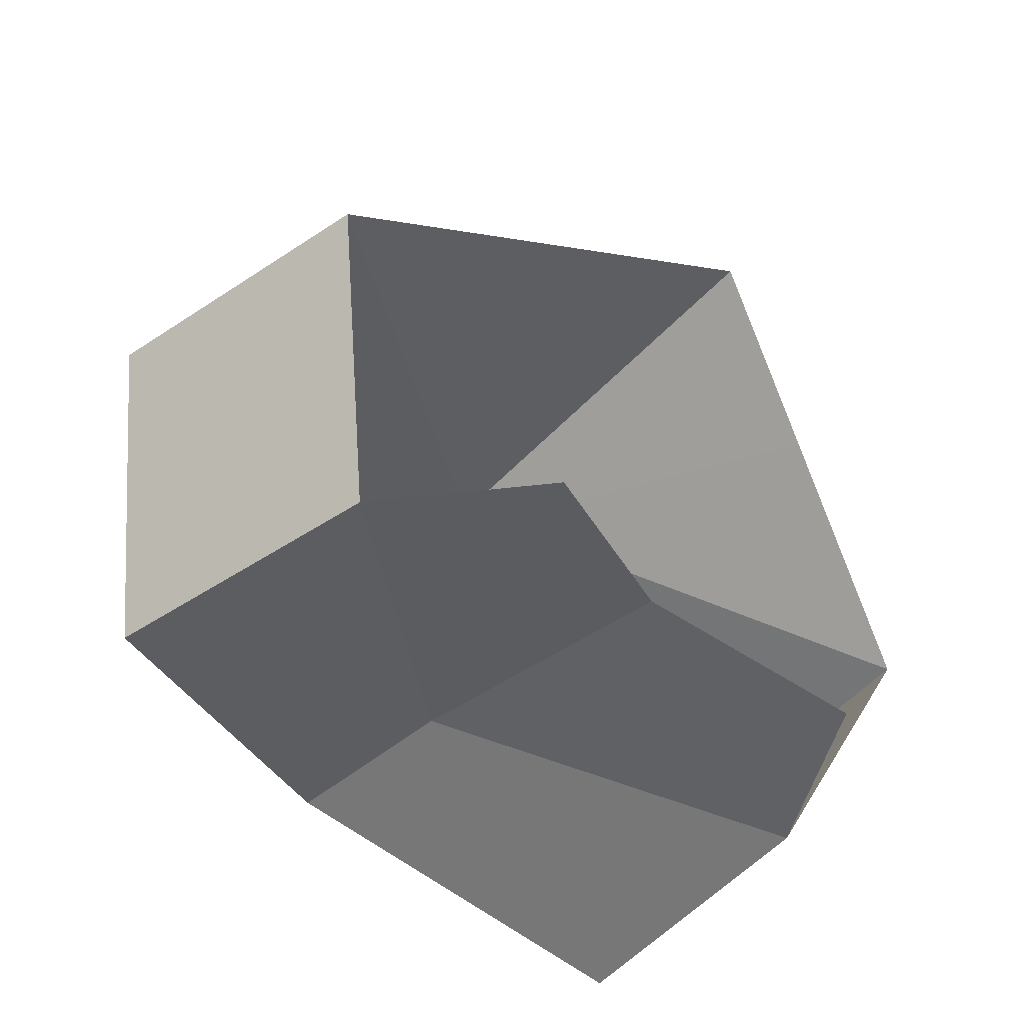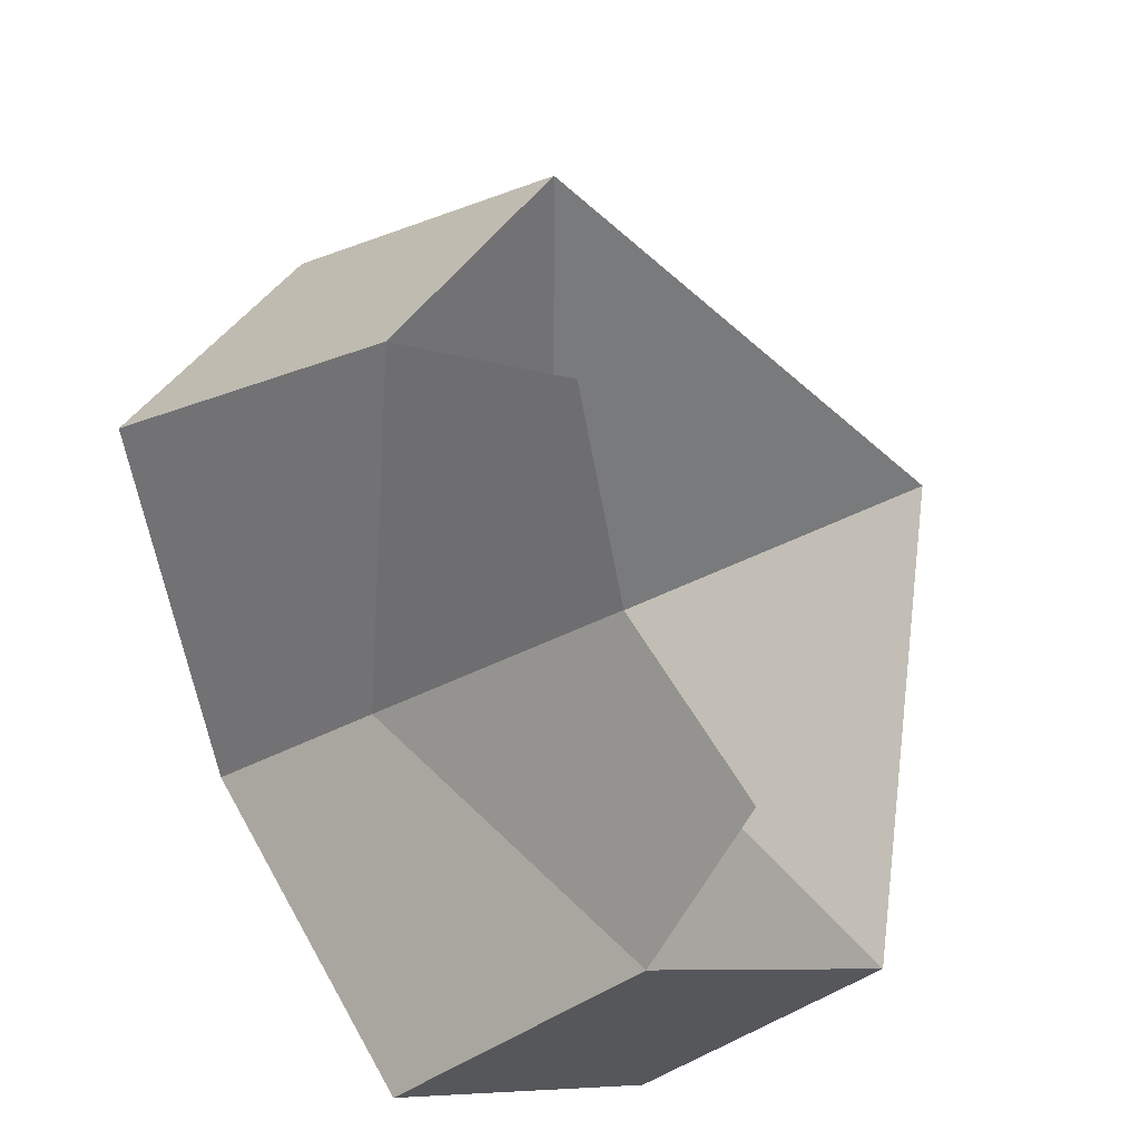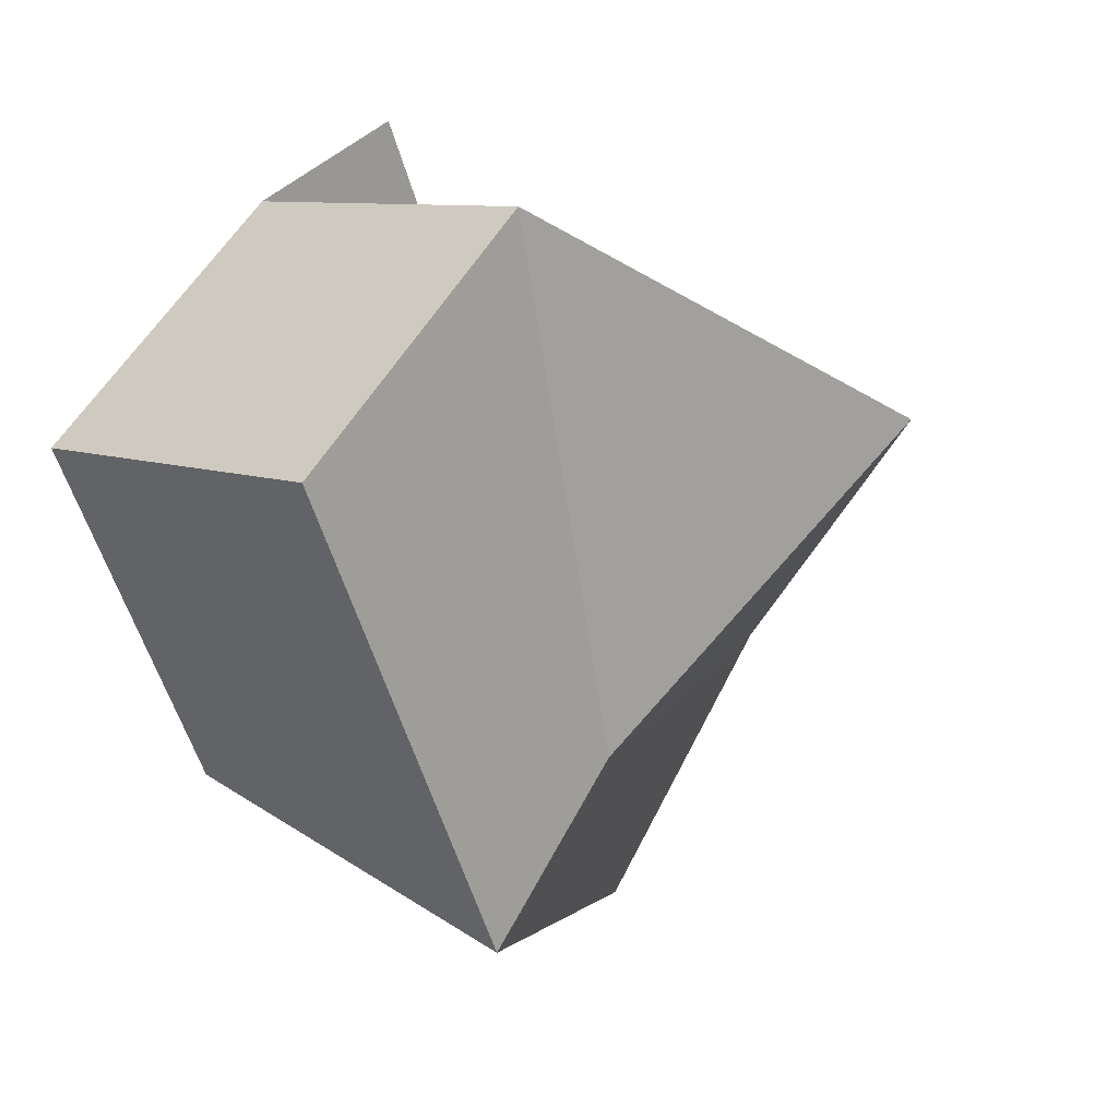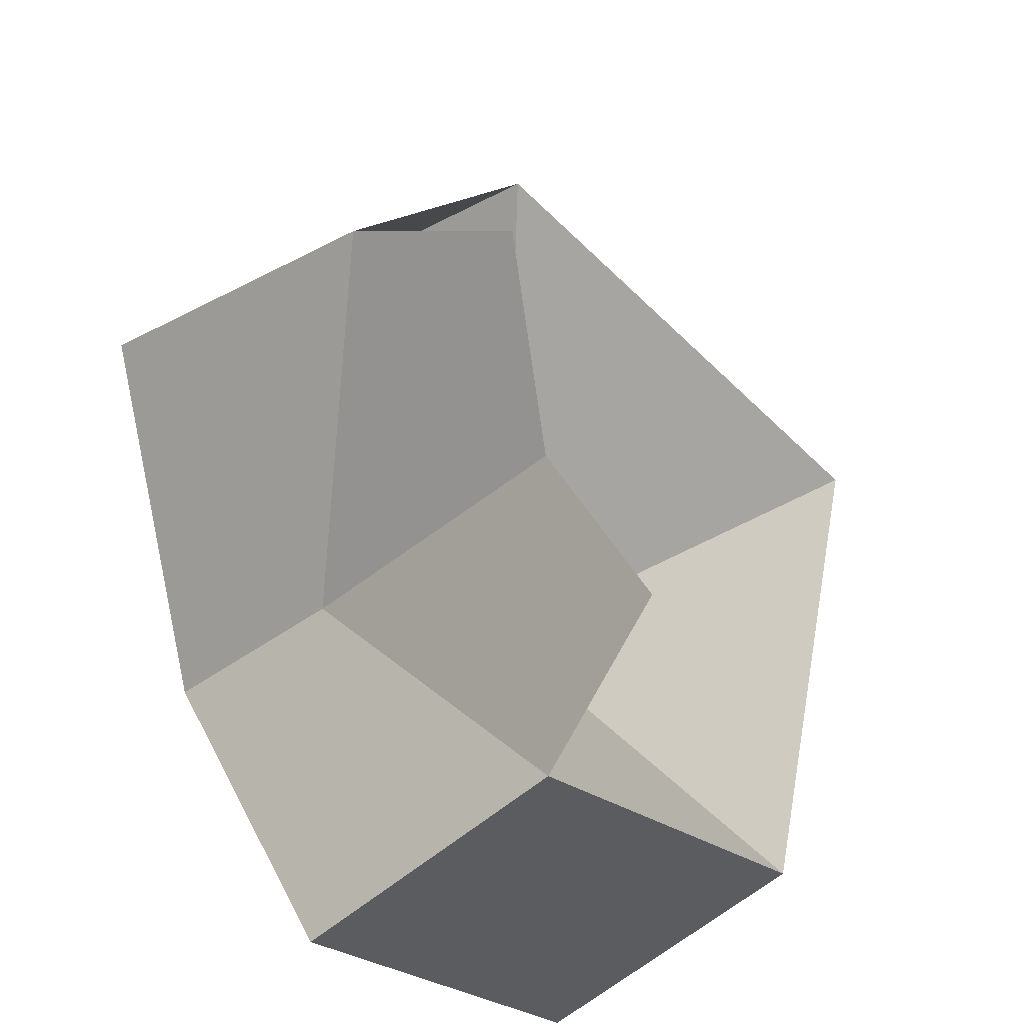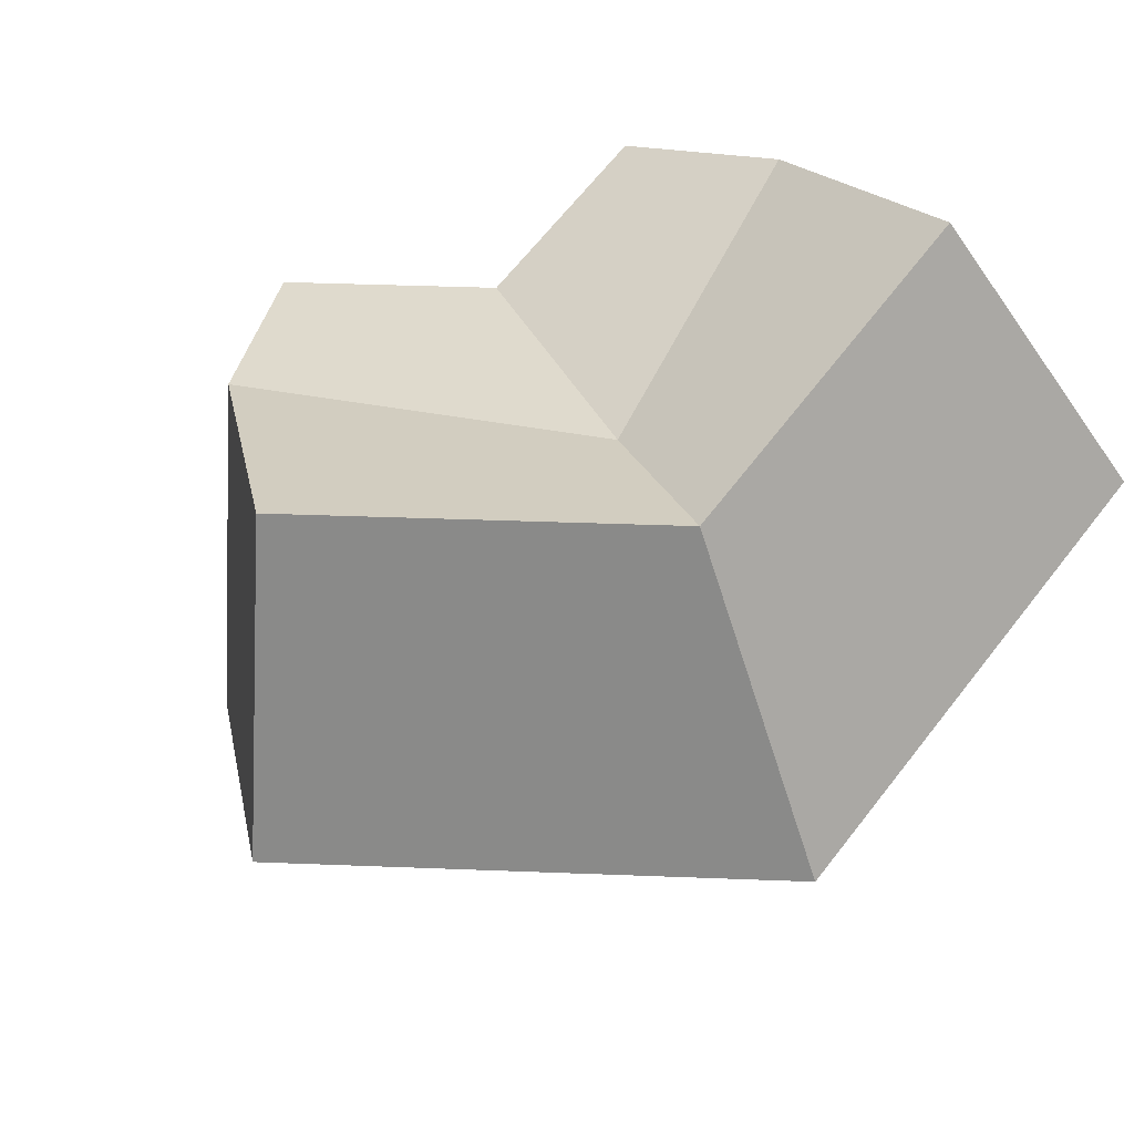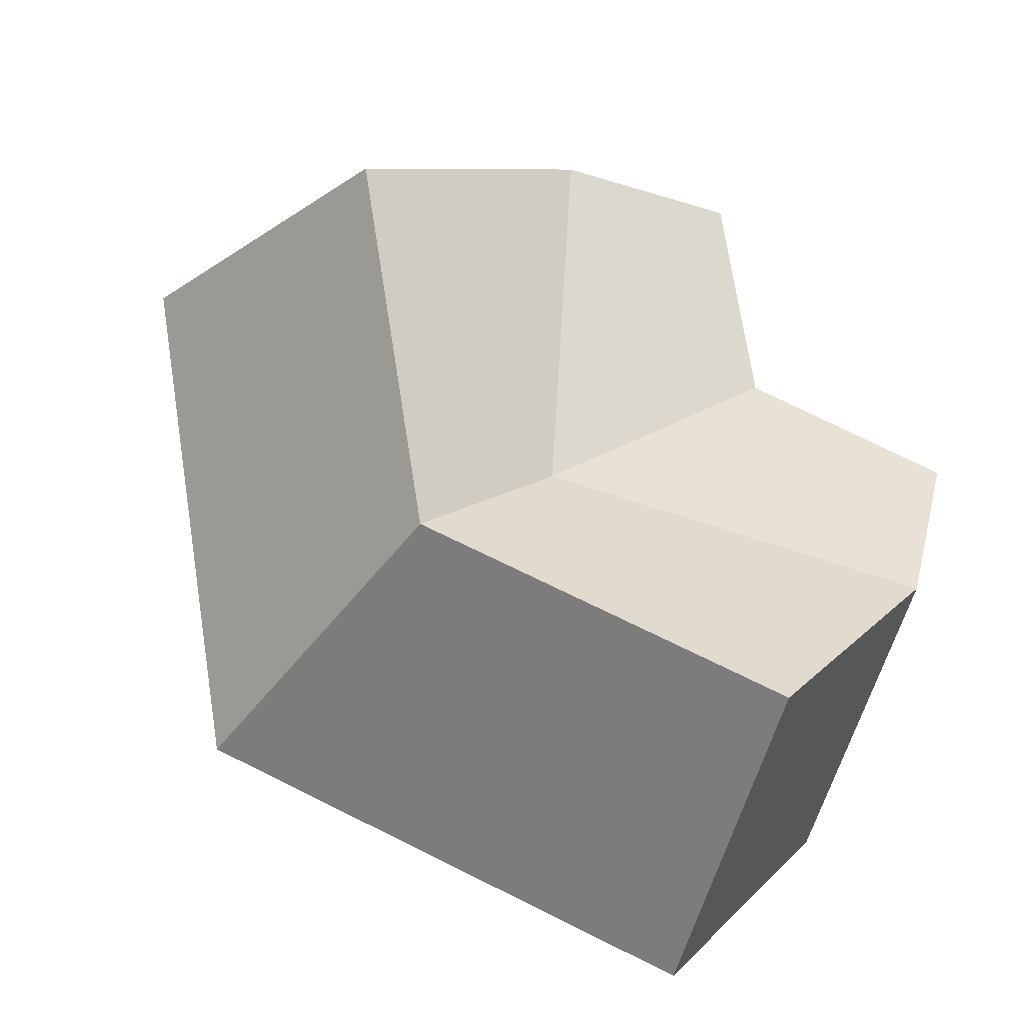
<metadata>
{"format":"obj","ext":"obj","renderer":"f3d","projection":"perspective","resolution":1024,"background":"white","views":[{"elev":76.6,"azim":-146.4,"up":"+Z"},{"elev":56.1,"azim":-116.3,"up":"+Z"},{"elev":-60.6,"azim":-70.1,"up":"+Z"},{"elev":38.5,"azim":-112.2,"up":"+Z"},{"elev":68.2,"azim":125.3,"up":"+Y"},{"elev":71.9,"azim":-156.5,"up":"+Y"}]}
</metadata>
<code>
o Queen.016
v -2.865 1.5 -0.2335
v -2.887 1.541 -0.1961
v -2.945 1.509 -0.158
v -2.891 1.509 -0.1269
v -2.909 1.511 -0.1567
v -2.833 1.484 -0.1566
v -2.948 1.484 -0.2229
v -2.948 1.526 -0.1852
v -2.865 1.526 -0.1377
v -2.935 1.518 -0.2589
v -2.935 1.561 -0.2204
v -2.808 1.518 -0.1856
v -2.853 1.522 -0.2553
v -2.874 1.564 -0.2182
v -2.841 1.561 -0.1665
v -2.886 1.444 -0.1981
f 2 8 3 5
f 9 2 5 4
f 10 11 14 13
f 8 11 10 7
f 2 14 11 8
f 7 10 13 1
f 12 13 14 15
f 1 13 12 6
f 9 15 14 2
f 6 12 15 9
f 7 1 16
f 6 16 1

</code>
